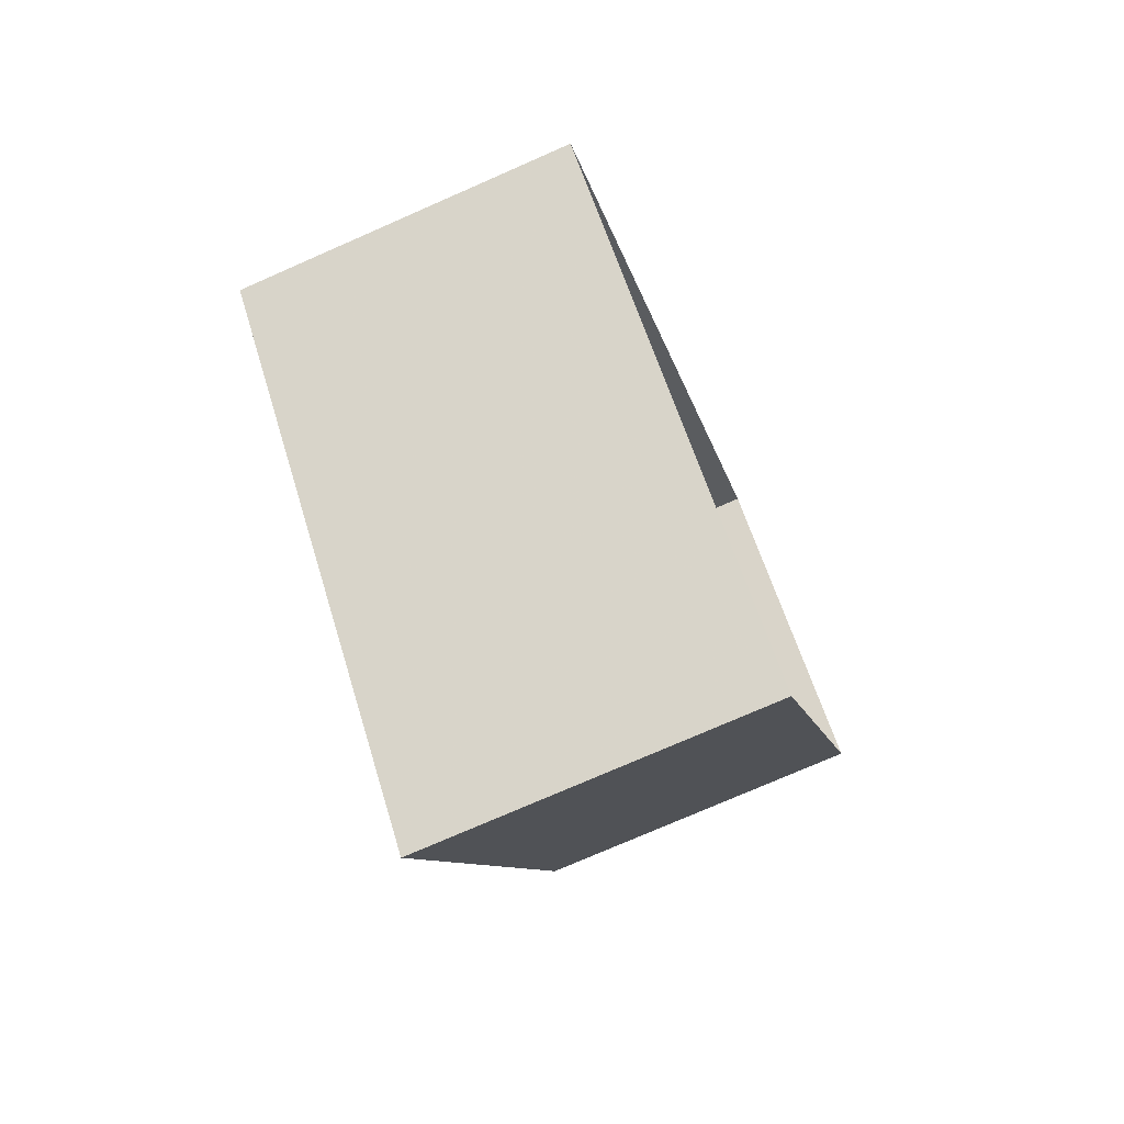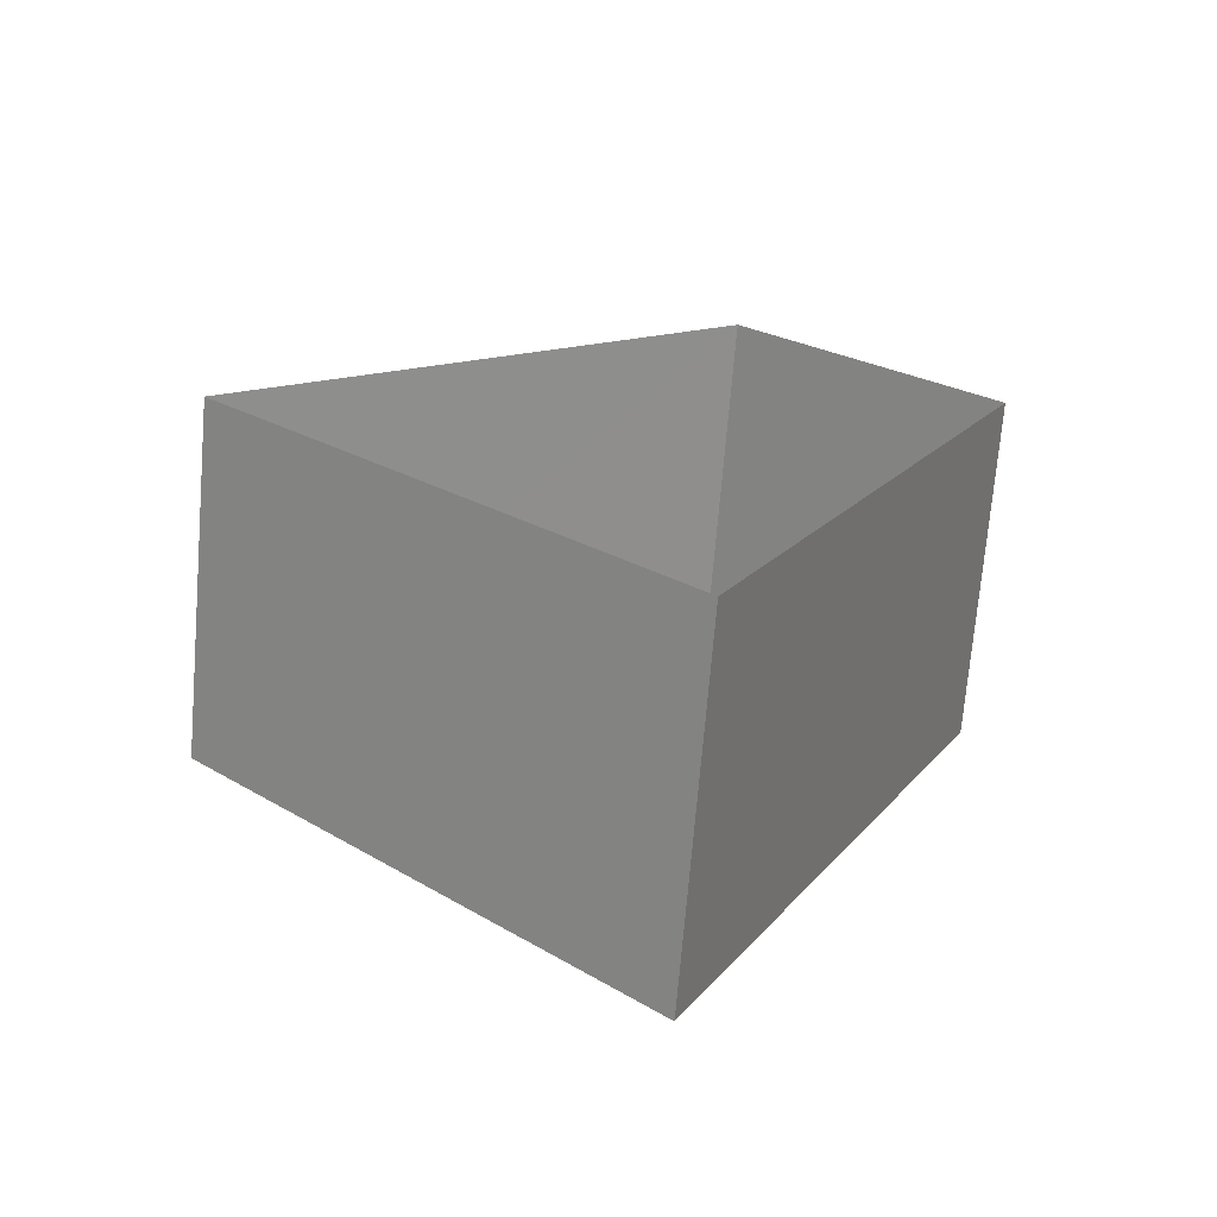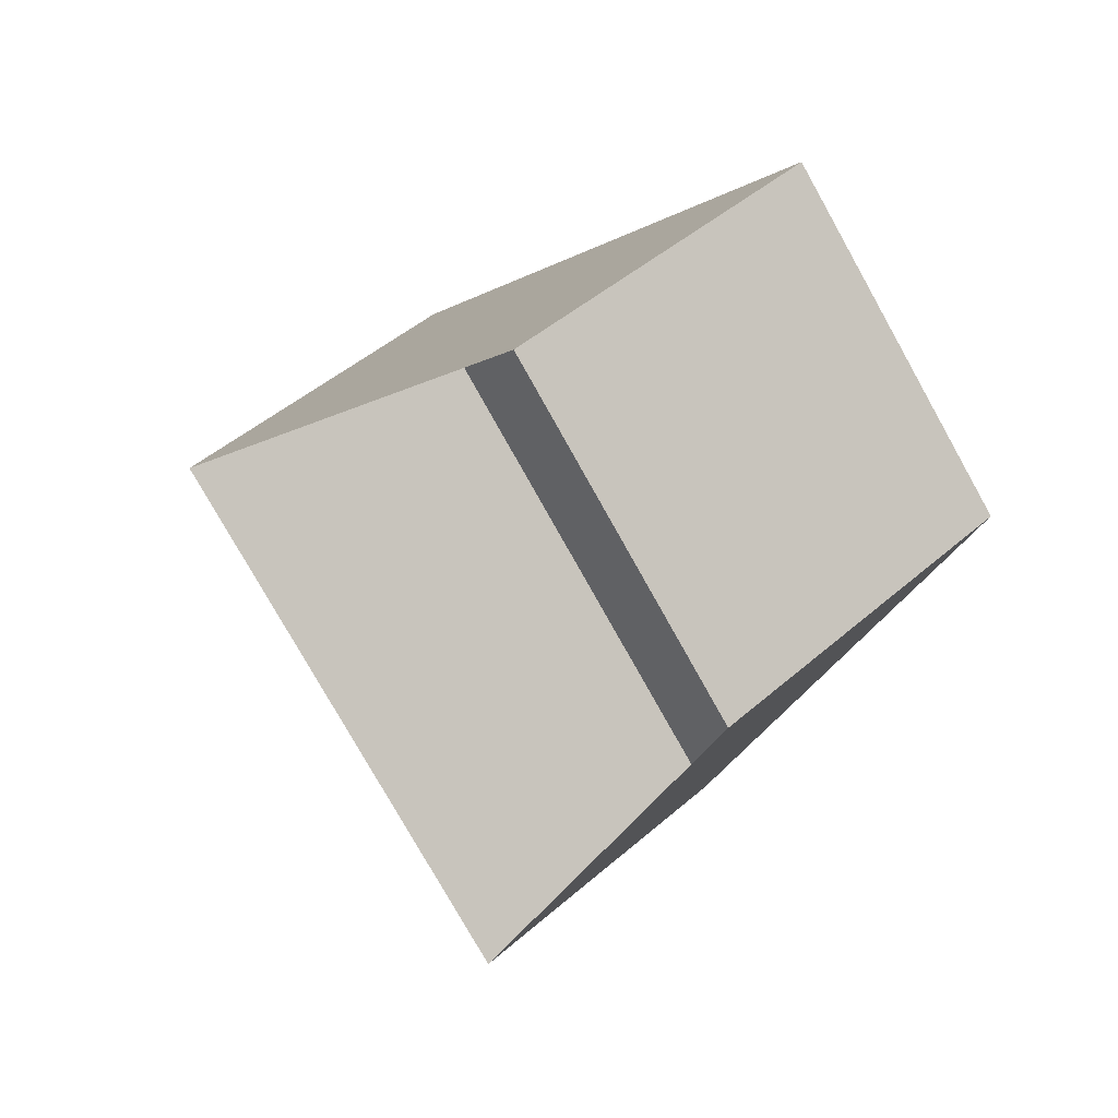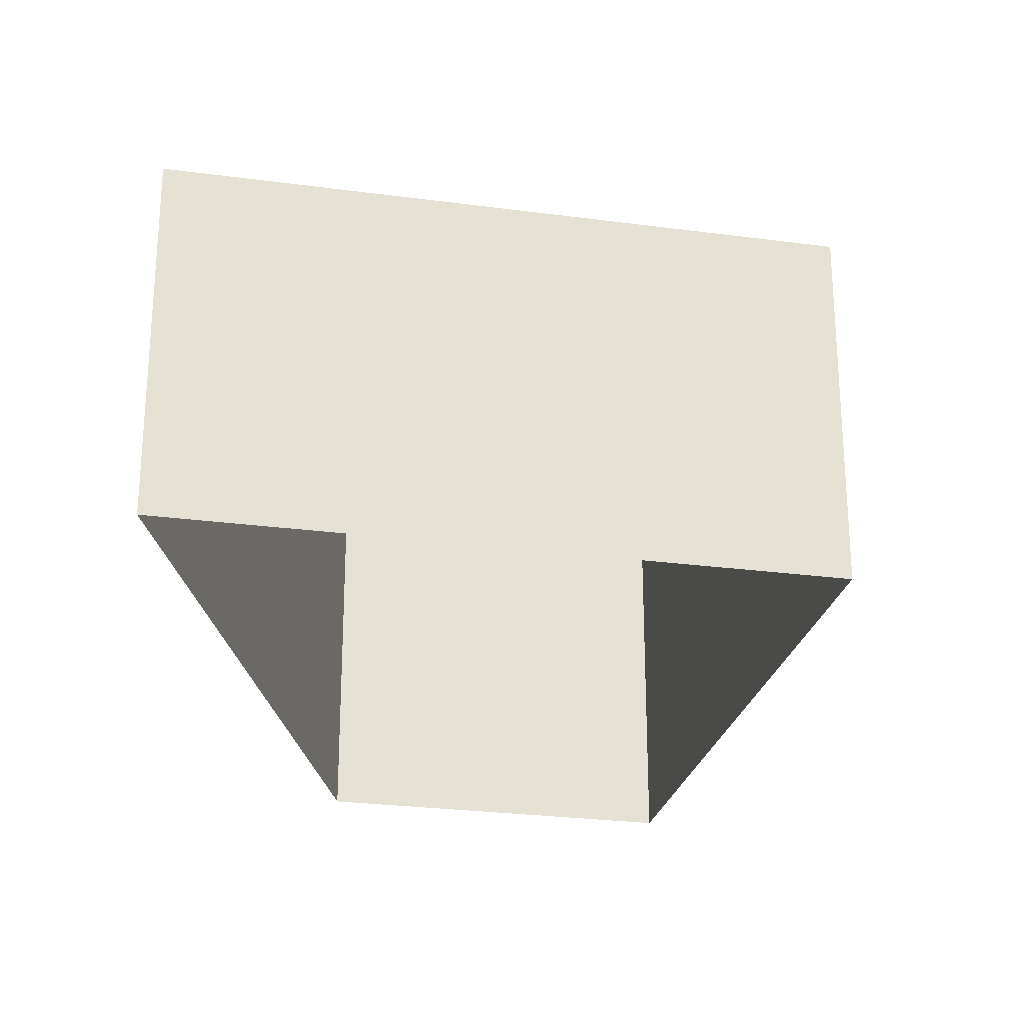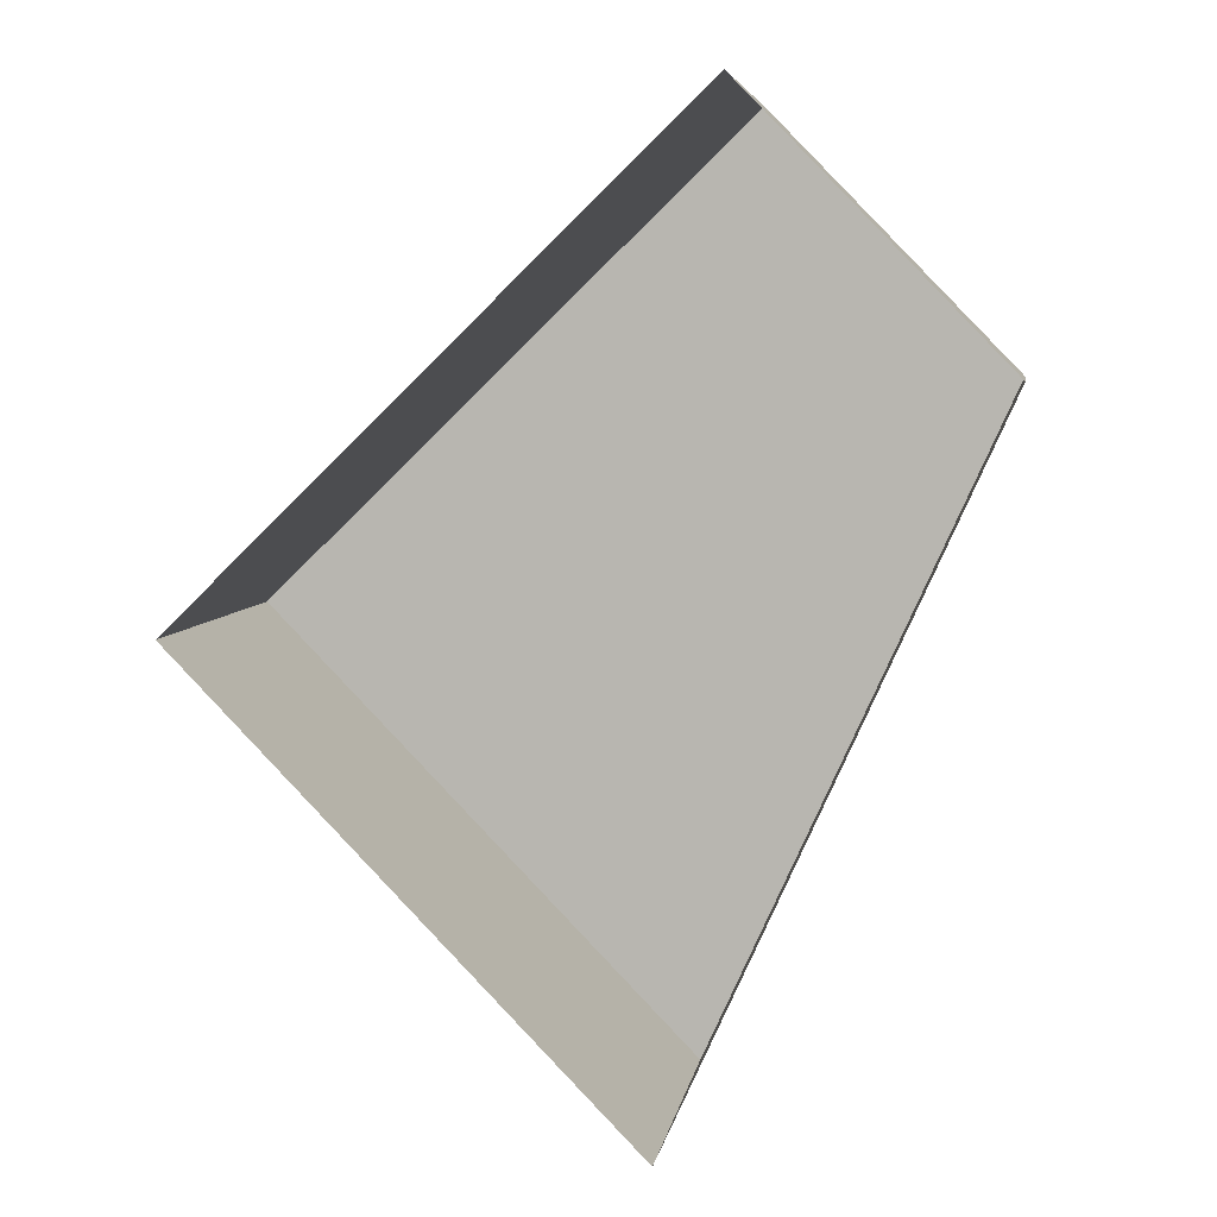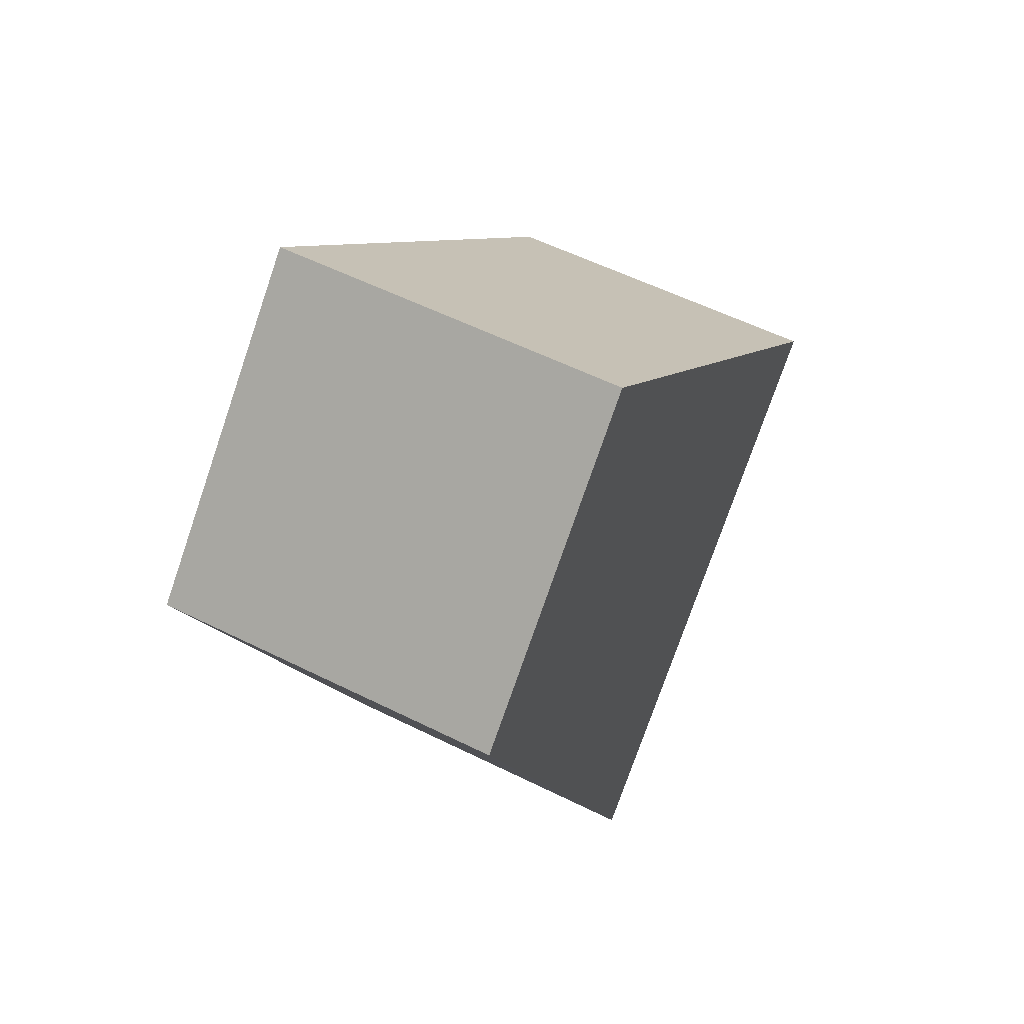
<metadata>
{"format":"obj","ext":"obj","renderer":"f3d","projection":"perspective","resolution":1024,"background":"white","views":[{"elev":-75.5,"azim":113.7,"up":"+Y"},{"elev":-71.4,"azim":175.2,"up":"+Y"},{"elev":46.9,"azim":-134.6,"up":"+Y"},{"elev":-25.8,"azim":33.7,"up":"+Z"},{"elev":5.8,"azim":-171.1,"up":"+Y"},{"elev":55.6,"azim":-62.3,"up":"+Y"}]}
</metadata>
<code>
v -6226 -3.712e+04 3.004
v -6218 -3.712e+04 3.002
v -6223 -3.713e+04 3.002
v -6223 -3.712e+04 3.004
v -6218 -3.712e+04 6.375
v -6226 -3.712e+04 6.377
v -6223 -3.713e+04 6.375
v -6223 -3.712e+04 6.377
f 1 2 3
f 1 4 2
f 5 6 7
f 5 8 6
f 7 1 3
f 7 6 1
f 8 4 1
f 6 8 1
f 5 2 4
f 8 5 4
f 5 3 2
f 5 7 3

</code>
